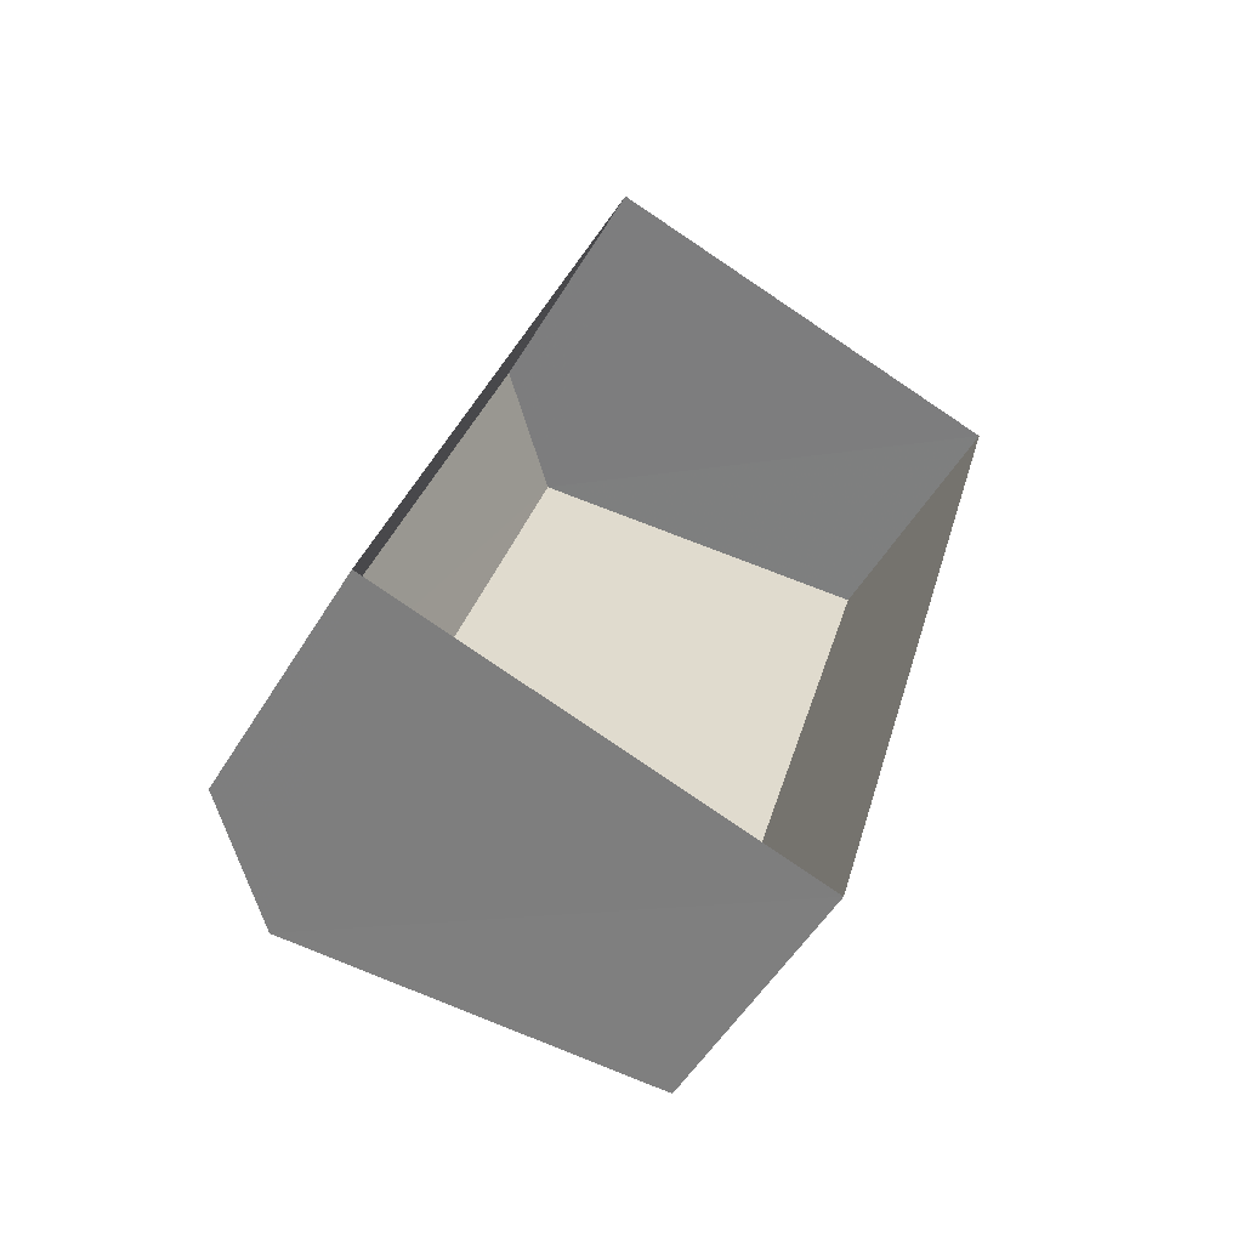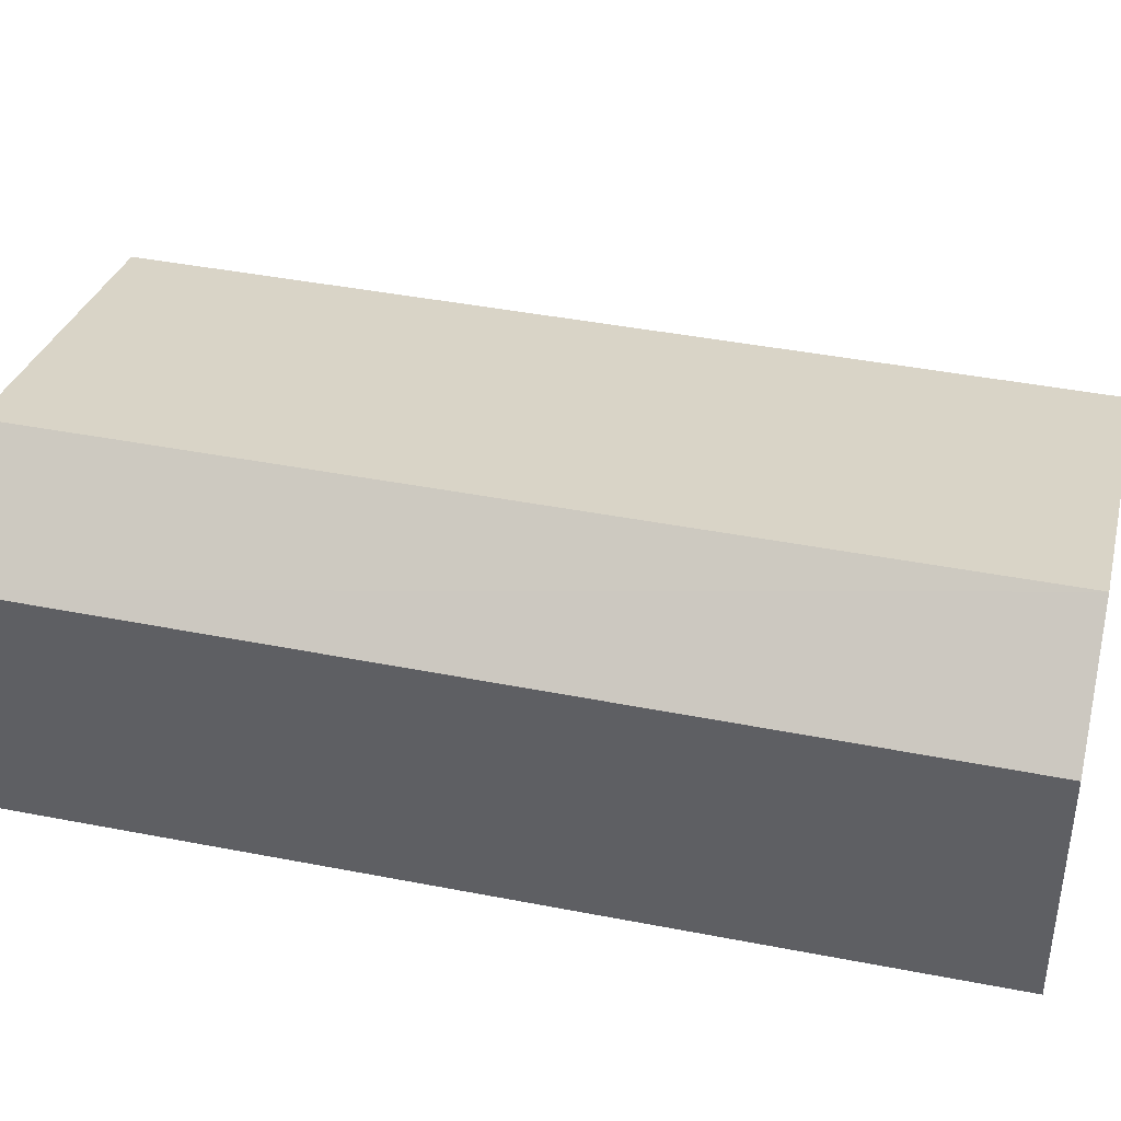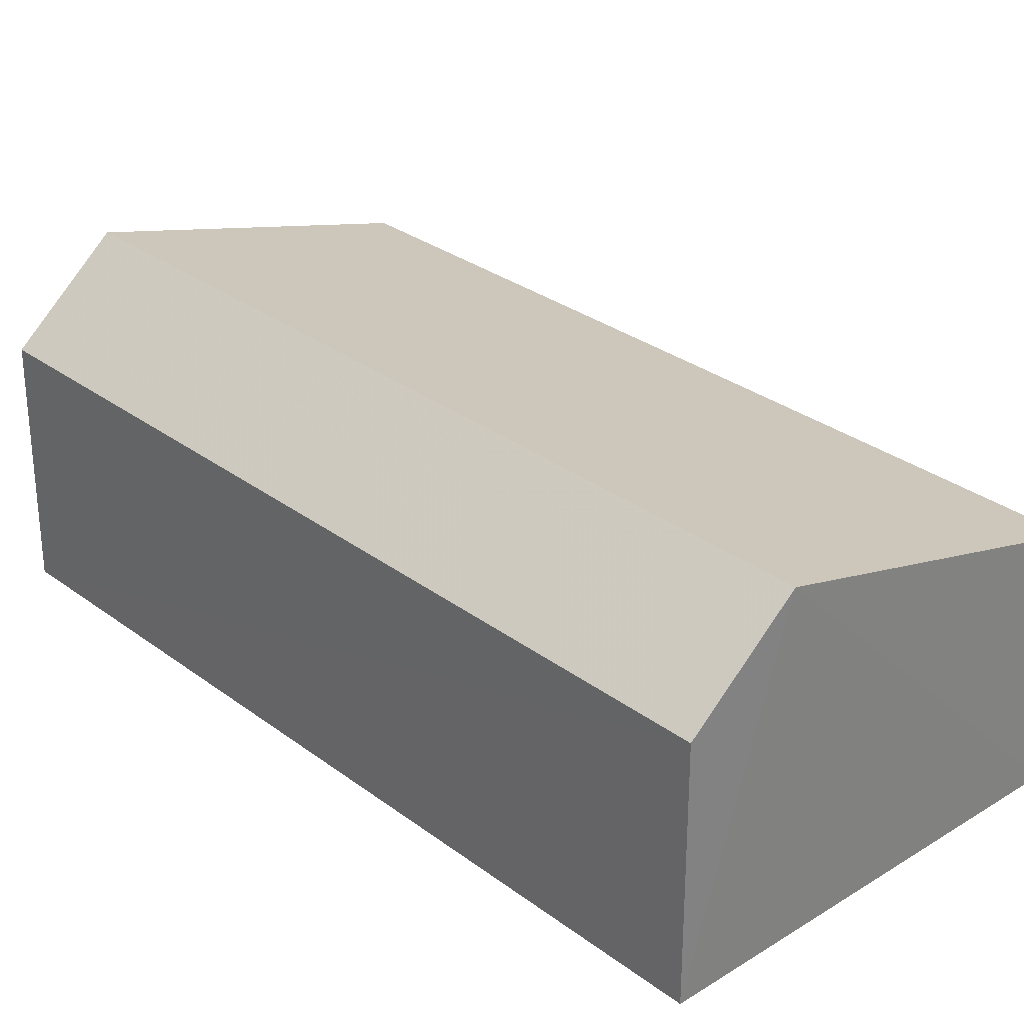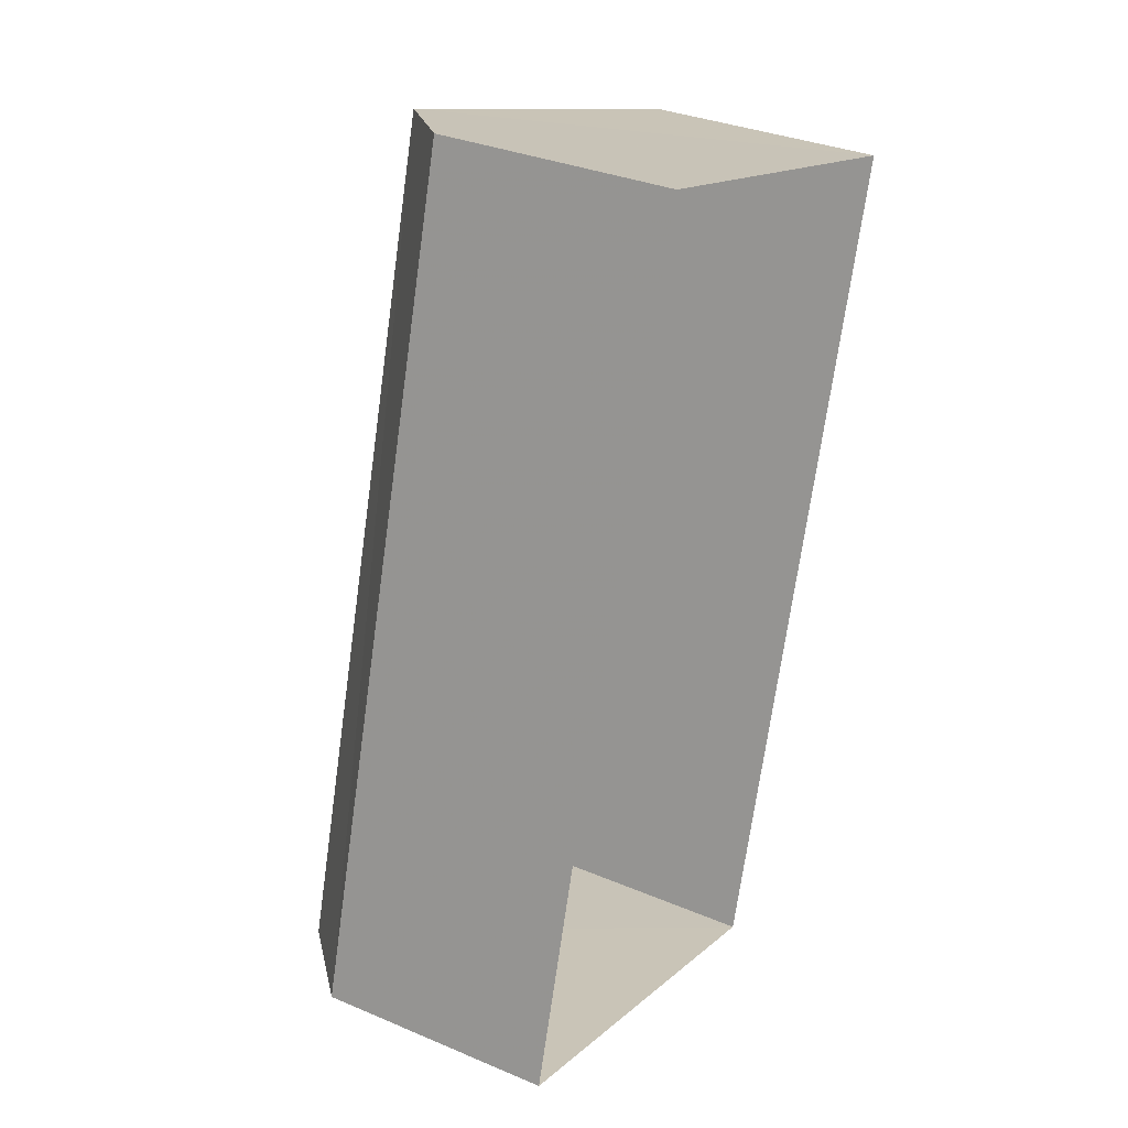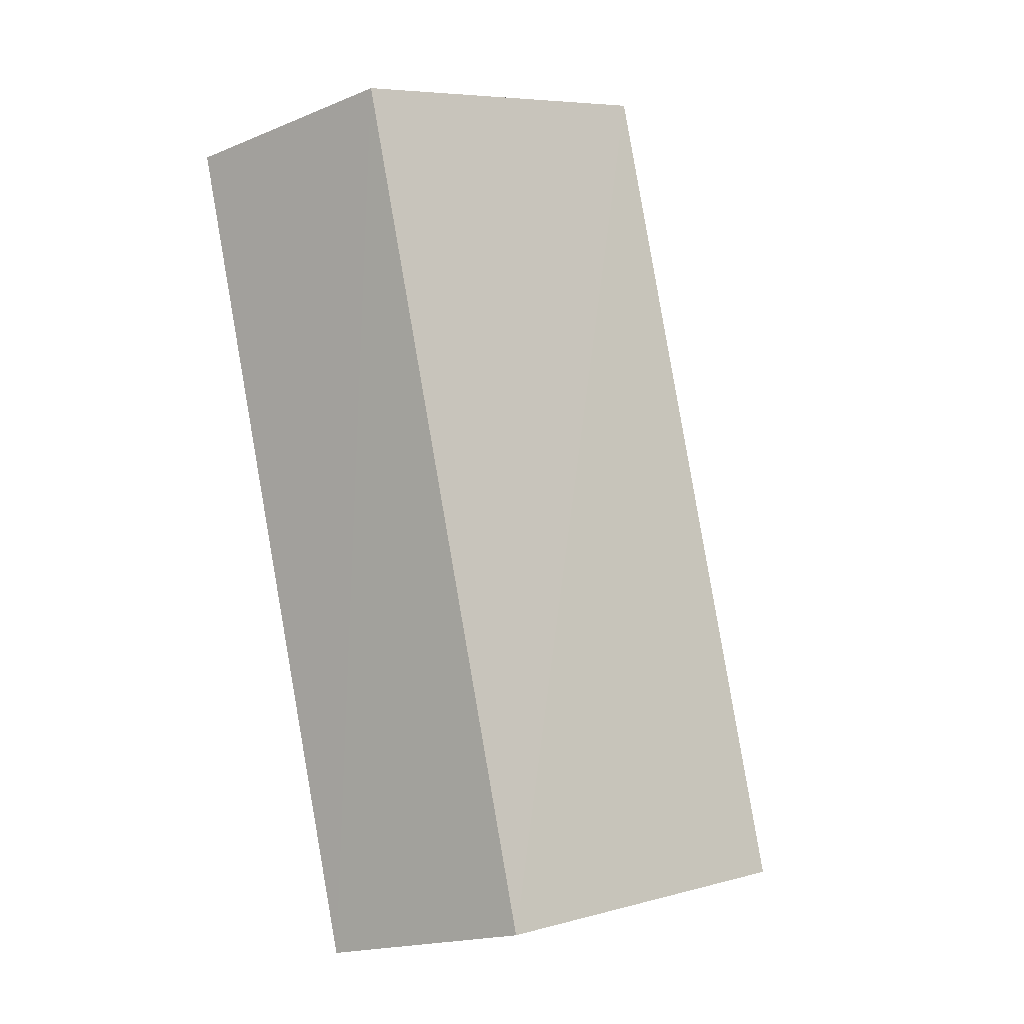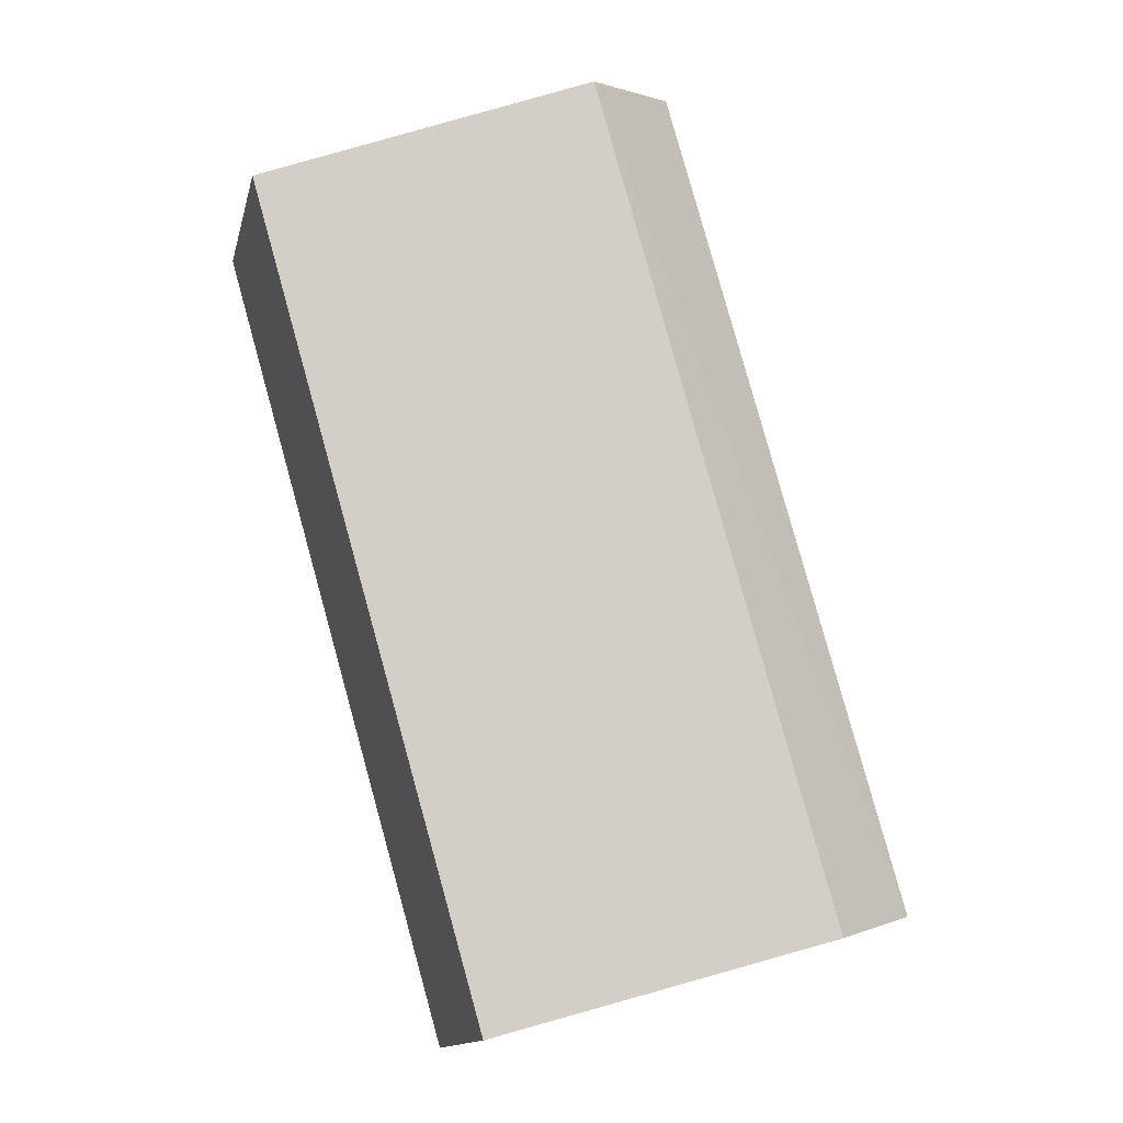
<metadata>
{"format":"obj","ext":"obj","renderer":"f3d","projection":"perspective","resolution":1024,"background":"white","views":[{"elev":-53.9,"azim":149.9,"up":"+Y"},{"elev":42.5,"azim":118.9,"up":"+Z"},{"elev":29.8,"azim":153.3,"up":"+Z"},{"elev":32.7,"azim":120.4,"up":"+Y"},{"elev":-18.3,"azim":-51.5,"up":"+Y"},{"elev":-13.5,"azim":-12.3,"up":"+Y"}]}
</metadata>
<code>
v -3.147e+05 3.982e+04 5.62
v -3.147e+05 3.983e+04 5.622
v -3.147e+05 3.982e+04 5.62
v -3.147e+05 3.983e+04 5.622
v -3.147e+05 3.982e+04 7.451
v -3.147e+05 3.983e+04 7.453
v -3.147e+05 3.983e+04 8.128
v -3.147e+05 3.982e+04 8.126
v -3.147e+05 3.982e+04 7.452
v -3.147e+05 3.983e+04 7.454
f 1 2 3
f 1 4 2
f 5 6 7
f 8 5 7
f 7 9 8
f 7 10 9
f 6 2 7
f 2 4 7
f 4 10 7
f 10 4 1
f 9 10 1
f 6 3 2
f 6 5 3
f 9 1 8
f 1 3 8
f 3 5 8

</code>
